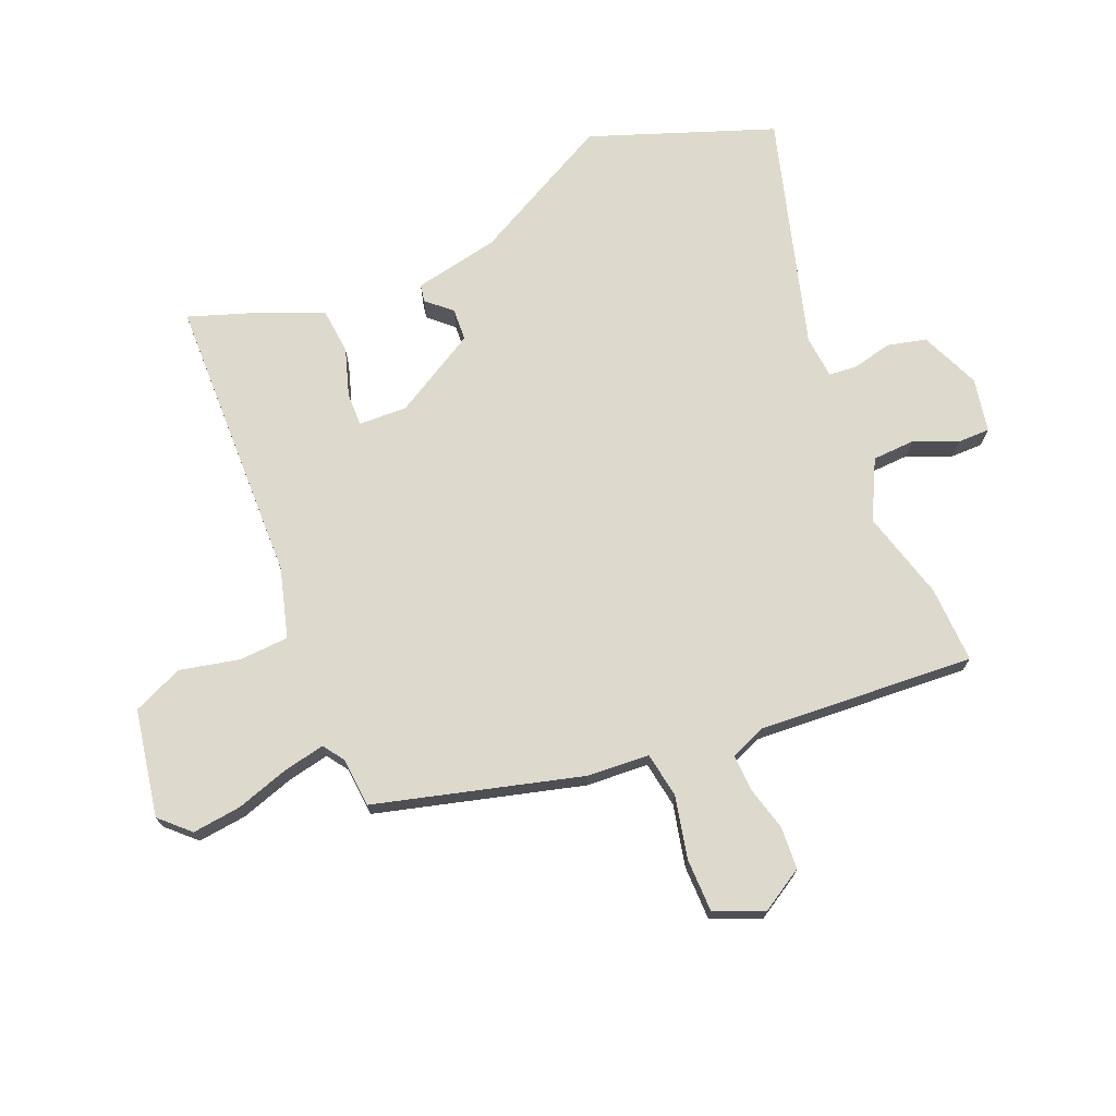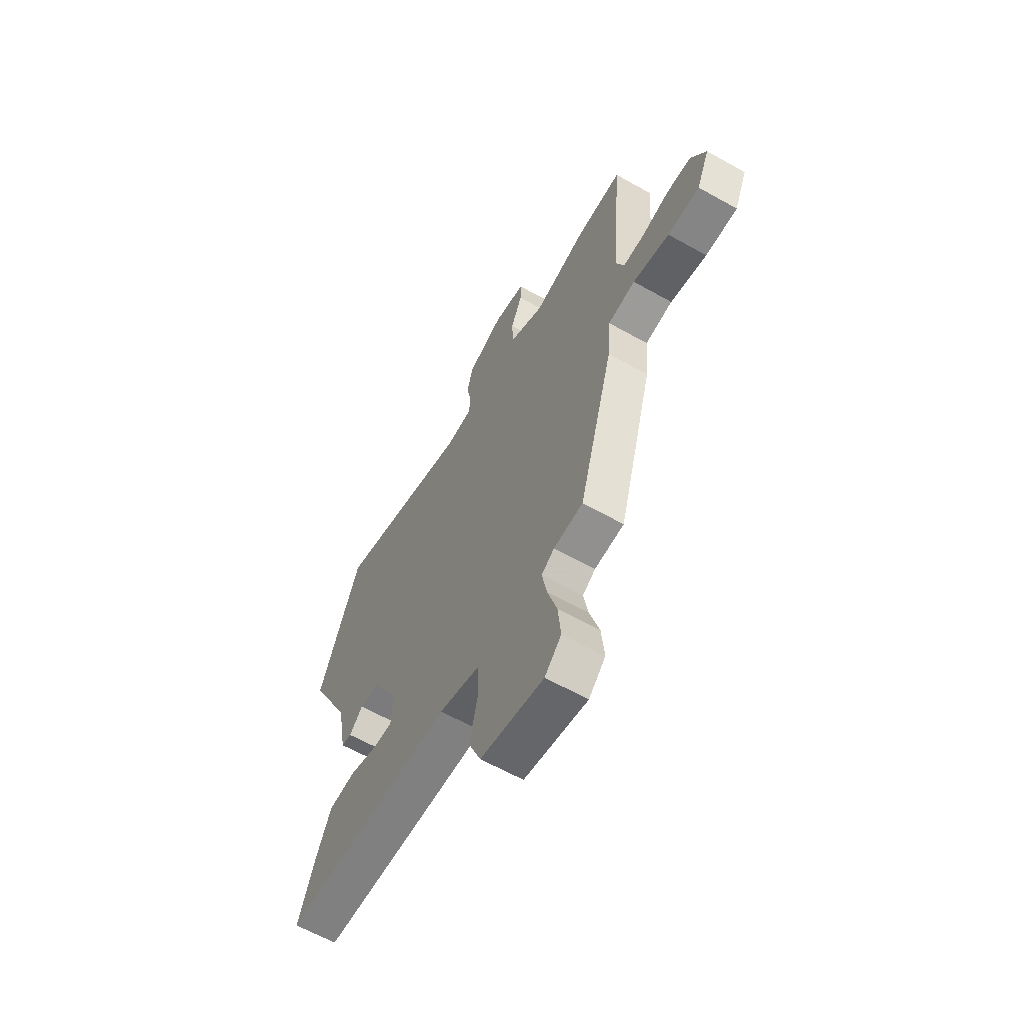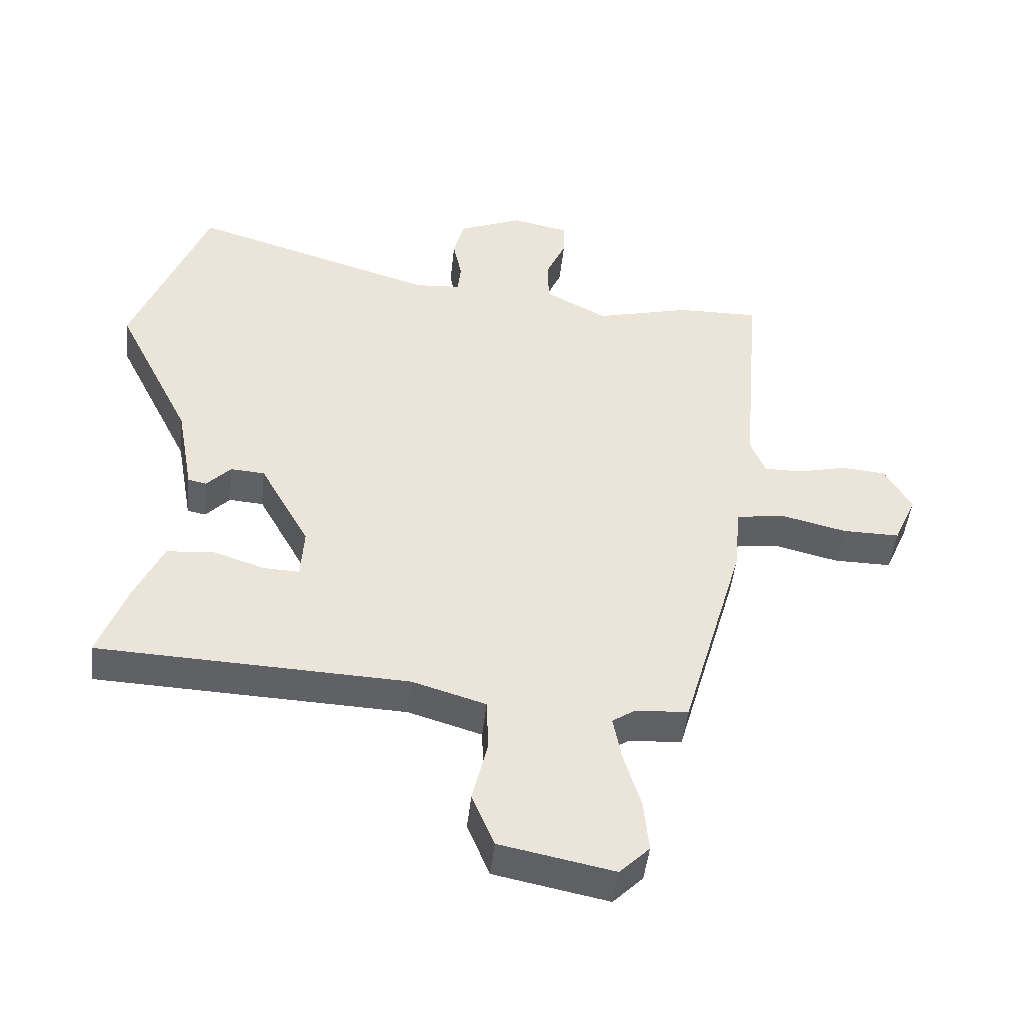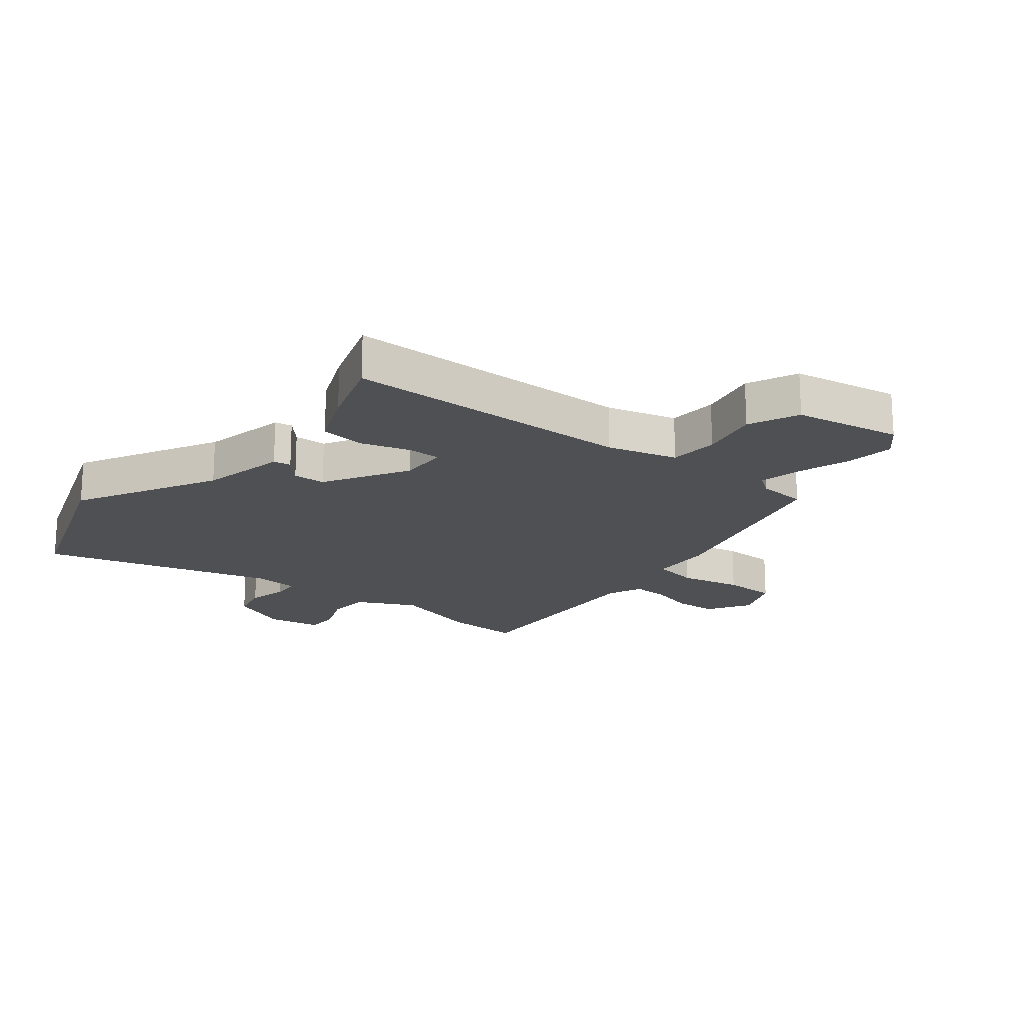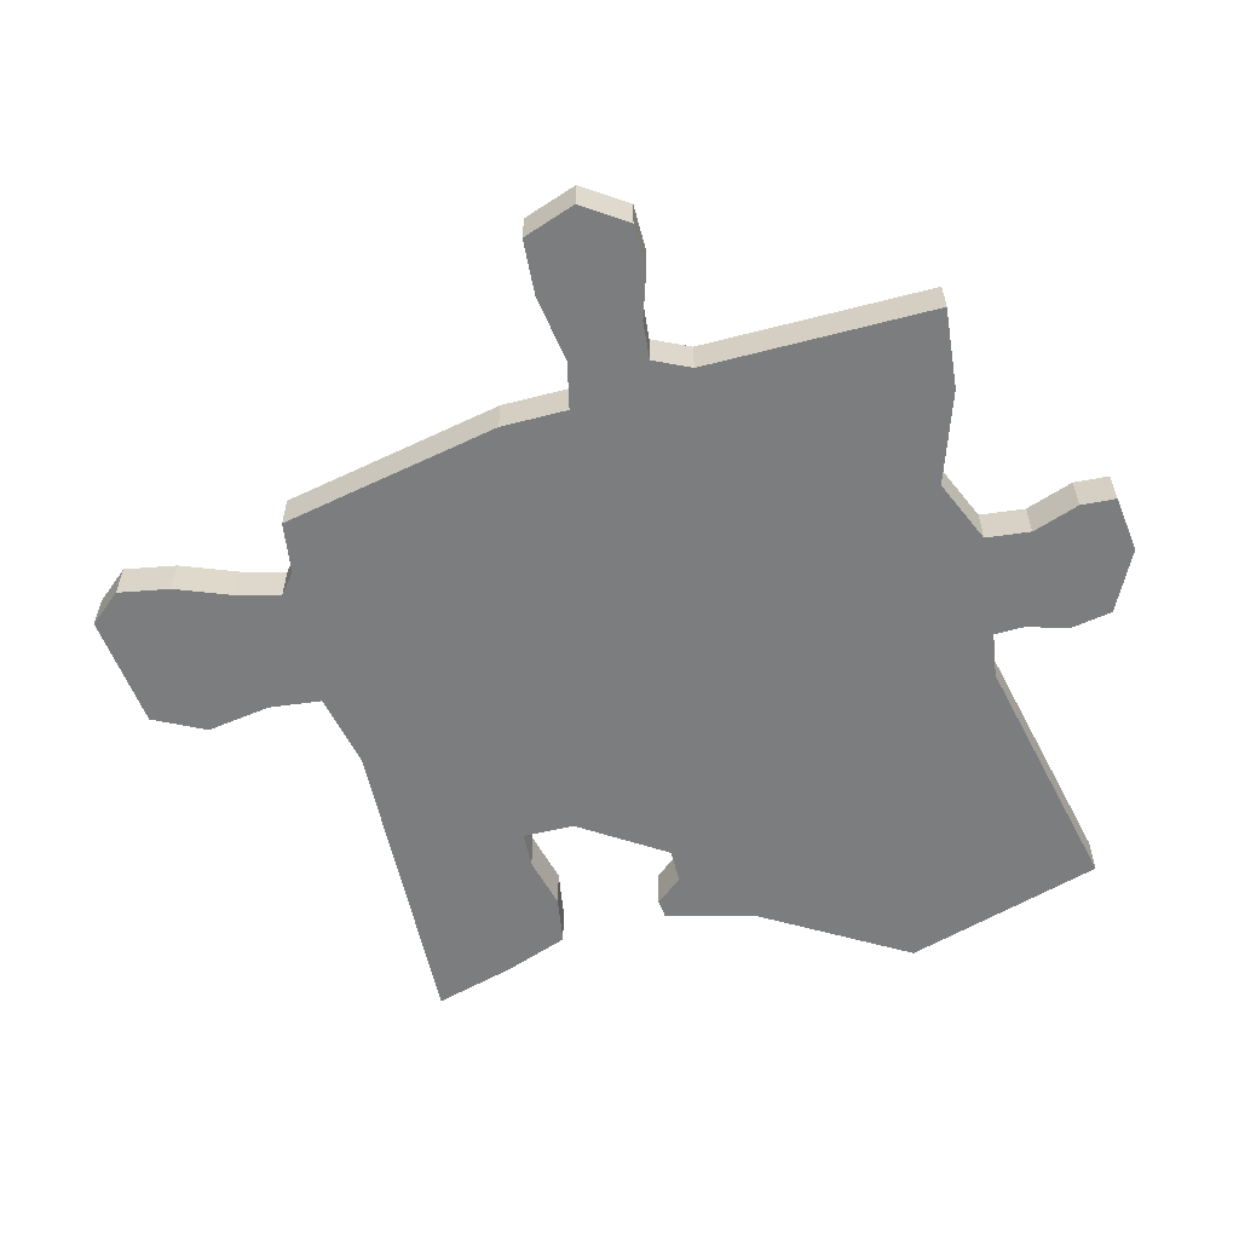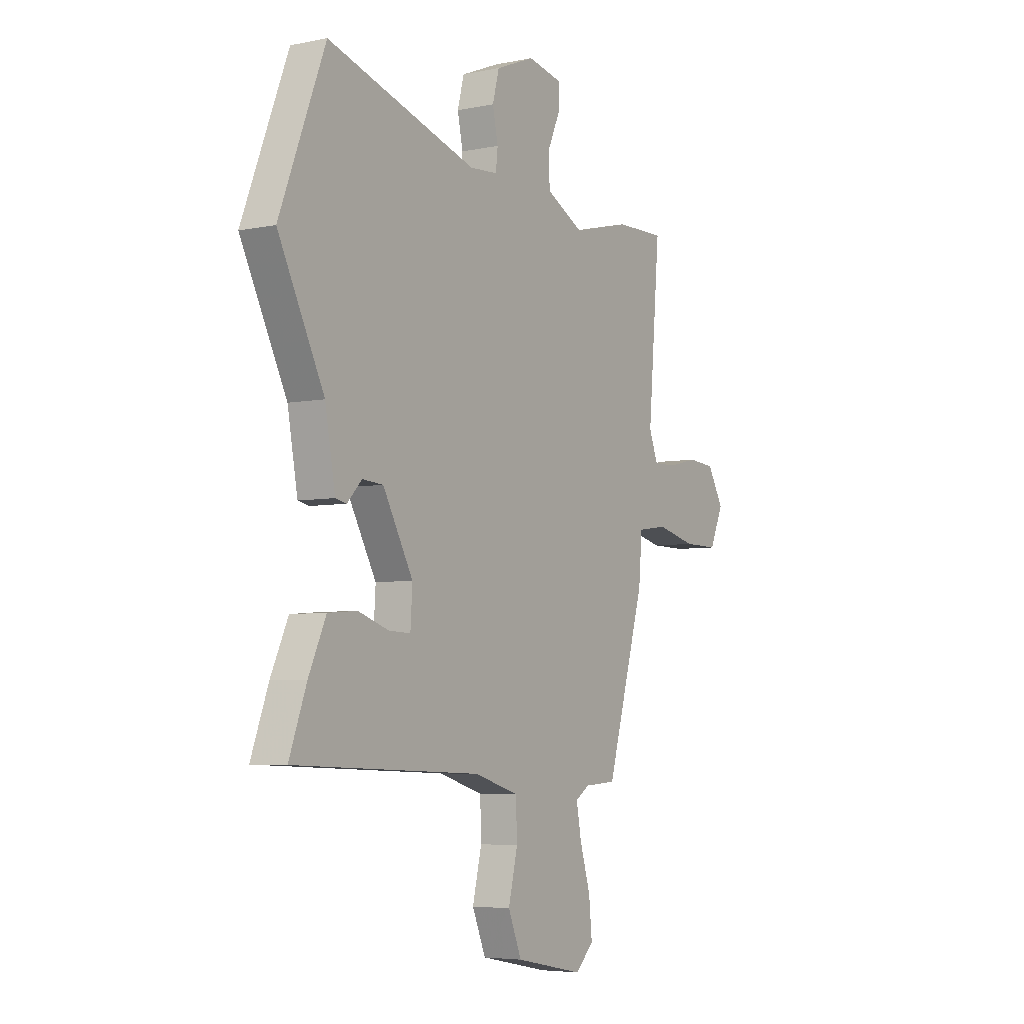
<metadata>
{"format":"obj","ext":"obj","renderer":"f3d","projection":"perspective","resolution":1024,"background":"white","views":[{"elev":71.9,"azim":-113.8,"up":"+Y"},{"elev":-62.5,"azim":-119.7,"up":"+Z"},{"elev":-46.7,"azim":173.8,"up":"+Z"},{"elev":-18.7,"azim":139.7,"up":"+Y"},{"elev":-59.0,"azim":-79.9,"up":"+Y"},{"elev":-5.1,"azim":122.7,"up":"+Z"}]}
</metadata>
<code>
v -0.554 0.07 0.501
v -0.425 0.07 0.499
v -0.275 0.07 0.461
v -0.177 0.07 0.513
v -0.175 0.07 0.584
v -0.207 0.07 0.656
v -0.208 0.07 0.711
v -0.118 0.07 0.73
v -0.017 0.07 0.689
v 0 0.07 0.624
v -0.014 0.07 0.557
v -0.009 0.07 0.51
v 0.064 0.07 0.505
v 0.452 0.07 0.624
v 0.57 0.07 0.32
v 0.451 0.07 0.081
v 0.425 0.07 -0.063
v 0.396 0.07 -0.069
v 0.358 0.07 -0.029
v 0.304 0.07 -0.033
v 0.226 0.07 -0.175
v 0.231 0.07 -0.256
v 0.287 0.07 -0.254
v 0.367 0.07 -0.227
v 0.443 0.07 -0.233
v 0.488 0.07 -0.331
v 0.533 0.07 -0.453
v 0.046 0.07 -0.474
v -0.07 0.07 -0.509
v -0.073 0.07 -0.592
v -0.049 0.07 -0.692
v -0.084 0.07 -0.777
v -0.263 0.07 -0.813
v -0.31 0.07 -0.766
v -0.302 0.07 -0.684
v -0.275 0.07 -0.594
v -0.262 0.07 -0.524
v -0.298 0.07 -0.5
v -0.381 0.07 -0.495
v -0.48 0.07 -0.152
v -0.489 0.07 -0.047
v -0.566 0.07 -0.036
v -0.669 0.07 -0.061
v -0.759 0.07 -0.062
v -0.795 0.07 0.019
v -0.753 0.07 0.092
v -0.683 0.07 0.098
v -0.607 0.07 0.08
v -0.546 0.07 0.079
v -0.523 0.07 0.139
v -0.554 0 0.501
v -0.425 0 0.499
v -0.275 0 0.461
v -0.177 0 0.513
v -0.175 0 0.584
v -0.207 0 0.656
v -0.208 0 0.711
v -0.118 0 0.73
v -0.017 0 0.689
v 0 0 0.624
v -0.014 0 0.557
v -0.009 0 0.51
v 0.064 0 0.505
v 0.452 0 0.624
v 0.57 0 0.32
v 0.451 0 0.081
v 0.425 0 -0.063
v 0.396 0 -0.069
v 0.358 0 -0.029
v 0.304 0 -0.033
v 0.226 0 -0.175
v 0.231 0 -0.256
v 0.287 0 -0.254
v 0.367 0 -0.227
v 0.443 0 -0.233
v 0.488 0 -0.331
v 0.533 0 -0.453
v 0.046 0 -0.474
v -0.07 0 -0.509
v -0.073 0 -0.592
v -0.049 0 -0.692
v -0.084 0 -0.777
v -0.263 0 -0.813
v -0.31 0 -0.766
v -0.302 0 -0.684
v -0.275 0 -0.594
v -0.262 0 -0.524
v -0.298 0 -0.5
v -0.381 0 -0.495
v -0.48 0 -0.152
v -0.489 0 -0.047
v -0.566 0 -0.036
v -0.669 0 -0.061
v -0.759 0 -0.062
v -0.795 0 0.019
v -0.753 0 0.092
v -0.683 0 0.098
v -0.607 0 0.08
v -0.546 0 0.079
v -0.523 0 0.139
f 46 47 48
f 45 46 48
f 44 45 48
f 43 44 48
f 42 43 48
f 41 42 48 49
f 38 39 40 41
f 37 38 41
f 37 41 49 50
f 34 35 36
f 33 34 36
f 32 33 36
f 31 32 36
f 30 31 36
f 29 30 36 37
f 1 2 3
f 50 1 3
f 37 50 3
f 29 37 3
f 28 29 3
f 26 27 28
f 25 26 28
f 24 25 28
f 23 24 28
f 16 17 18 19
f 16 19 20
f 15 16 20
f 14 15 20
f 13 14 20
f 12 13 20 21
f 9 10 11
f 8 9 11
f 7 8 11
f 6 7 11
f 5 6 11
f 4 5 11 12
f 12 21 22
f 4 12 22
f 3 4 22
f 22 23 28
f 3 22 28
f 98 97 96
f 98 96 95
f 98 95 94
f 98 94 93
f 98 93 92
f 99 98 92 91
f 91 90 89 88
f 91 88 87
f 100 99 91 87
f 86 85 84
f 86 84 83
f 86 83 82
f 86 82 81
f 86 81 80
f 87 86 80 79
f 53 52 51
f 53 51 100
f 53 100 87
f 53 87 79
f 53 79 78
f 78 77 76
f 78 76 75
f 78 75 74
f 78 74 73
f 69 68 67 66
f 70 69 66
f 70 66 65
f 70 65 64
f 70 64 63
f 71 70 63 62
f 61 60 59
f 61 59 58
f 61 58 57
f 61 57 56
f 61 56 55
f 62 61 55 54
f 72 71 62
f 72 62 54
f 72 54 53
f 78 73 72
f 78 72 53
f 1 51 52 2
f 2 52 53 3
f 3 53 54 4
f 4 54 55 5
f 5 55 56 6
f 6 56 57 7
f 7 57 58 8
f 8 58 59 9
f 9 59 60 10
f 10 60 61 11
f 11 61 62 12
f 12 62 63 13
f 13 63 64 14
f 14 64 65 15
f 15 65 66 16
f 16 66 67 17
f 17 67 68 18
f 18 68 69 19
f 19 69 70 20
f 20 70 71 21
f 21 71 72 22
f 22 72 73 23
f 23 73 74 24
f 24 74 75 25
f 25 75 76 26
f 26 76 77 27
f 27 77 78 28
f 28 78 79 29
f 29 79 80 30
f 30 80 81 31
f 31 81 82 32
f 32 82 83 33
f 33 83 84 34
f 34 84 85 35
f 35 85 86 36
f 36 86 87 37
f 37 87 88 38
f 38 88 89 39
f 39 89 90 40
f 40 90 91 41
f 41 91 92 42
f 42 92 93 43
f 43 93 94 44
f 44 94 95 45
f 45 95 96 46
f 46 96 97 47
f 47 97 98 48
f 48 98 99 49
f 49 99 100 50
f 50 100 51 1

</code>
